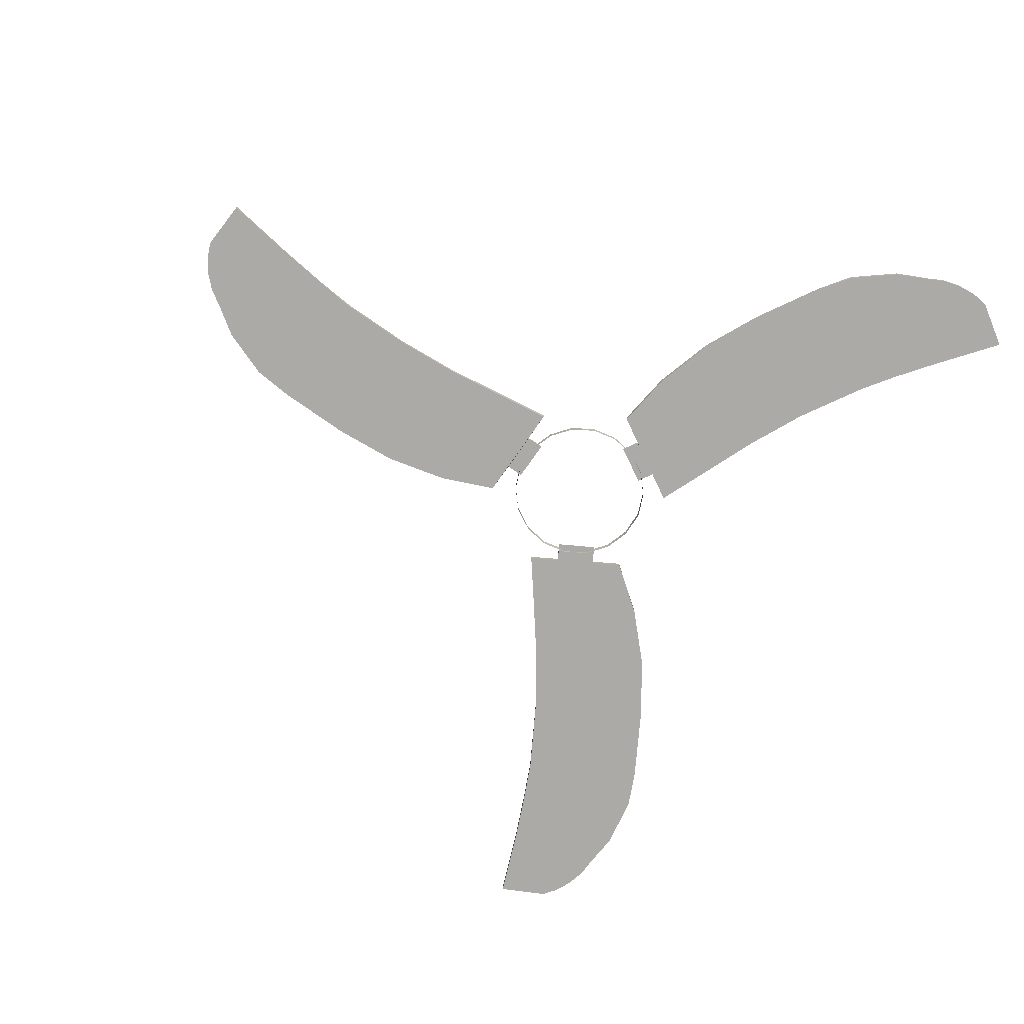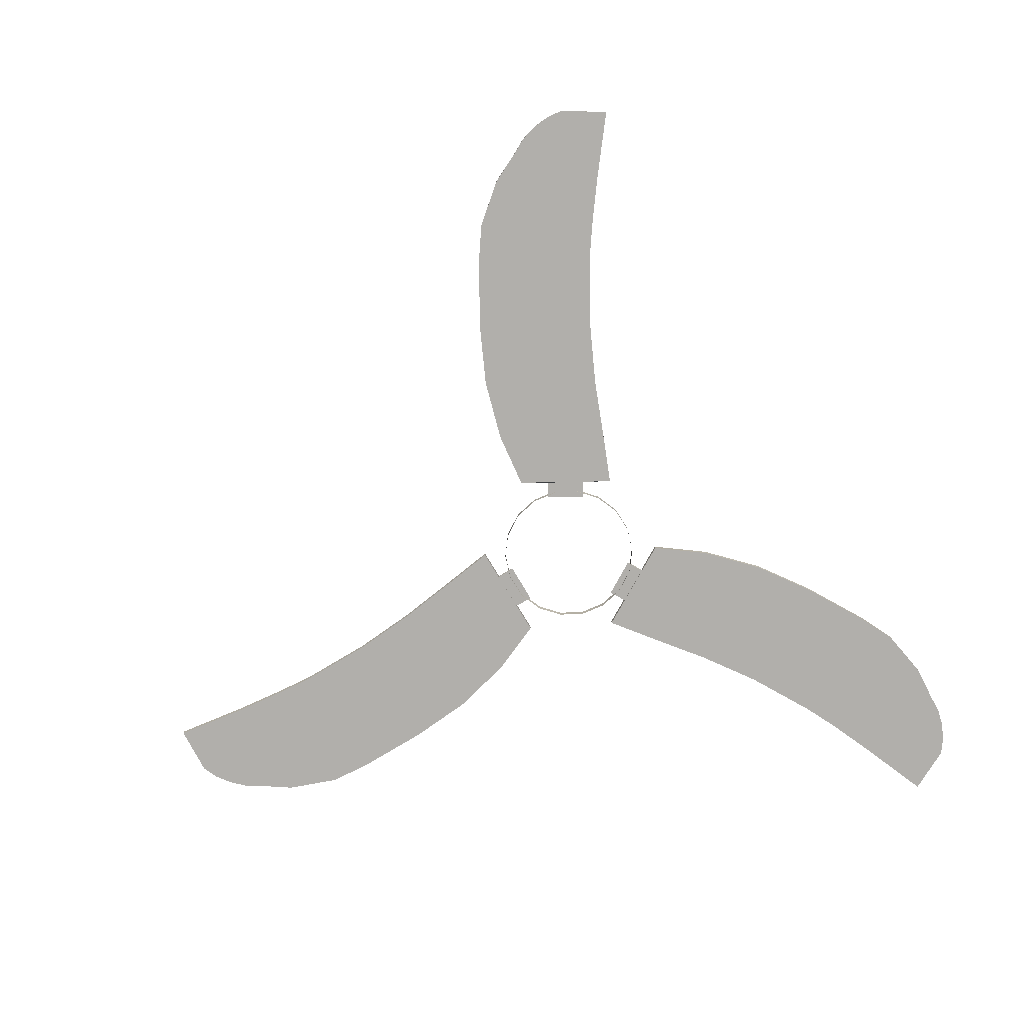
<metadata>
{"format":"obj","ext":"obj","renderer":"f3d","projection":"perspective","resolution":1024,"background":"white","views":[{"elev":-75.7,"azim":-112.9,"up":"+Y"},{"elev":-78.3,"azim":-167.1,"up":"+Y"}]}
</metadata>
<code>
o model_2
v 0.4187 0.8288 0.4999
v 0.4187 0.7499 0.4999
v 0.5662 0.8288 0.3245
v 0.5662 0.7499 0.3245
v 0.6419 0.8288 0.1118
v 0.6419 0.7499 0.1118
v 0.6419 0.8288 -0.1121
v 0.6419 0.7499 -0.1121
v 0.5662 0.8288 -0.3248
v 0.5662 0.7499 -0.3248
v 0.5662 0.8288 -0.3248
v 0.5662 0.7499 -0.3248
v 0.4187 0.8288 -0.5002
v 0.4187 0.7499 -0.5002
v 0.222 0.8288 -0.6121
v 0.222 0.7499 -0.6121
v -0.001198 0.8288 -0.6532
v -0.001198 0.7499 -0.6532
v -0.5648 0.8288 0.3245
v -0.5648 0.7499 0.3245
v -0.4173 0.8288 0.4999
v -0.4173 0.7499 0.4999
v -0.2244 0.8288 0.6118
v -0.2244 0.7499 0.6118
v -0.001198 0.8288 0.6529
v -0.001198 0.7499 0.6529
v 0.222 0.8288 0.6118
v 0.222 0.7499 0.6118
v 0.4187 0.8288 0.4999
v 0.4187 0.7499 0.4999
v -0.2244 0.8288 -0.6121
v -0.2244 0.7499 -0.6121
v -0.4173 0.8288 -0.5002
v -0.4173 0.7499 -0.5002
v -0.5648 0.8288 -0.3248
v -0.5648 0.7499 -0.3248
v -0.6405 0.8288 -0.1121
v -0.6405 0.7499 -0.1121
v -0.6405 0.8288 0.1118
v -0.6405 0.7499 0.1118
v -0.5648 0.8288 0.3245
v -0.5648 0.7499 0.3245
v -0.01633 0.8102 -0.7539
v 0.3128 0.8194 -0.8285
v -0.2395 0.8102 -0.7166
v -0.5724 0.8194 -0.642
v -0.2395 0.7685 -0.7166
v -0.5724 0.7592 -0.642
v -0.01633 0.7685 -0.7539
v 0.3128 0.7592 -0.8285
v 0.9521 0.8194 1.03
v 1.432 0.8194 1.328
v 1.308 0.8194 0.0521
v 1.773 0.8194 0.276
v 0.7591 0.8058 0.08568
v 0.604 0.8058 0.03344
v 0.6457 0.8058 0.4252
v 0.4943 0.8058 0.3767
v 0.8424 0.7592 -0.1755
v 1.308 0.7592 0.0521
v 0.5587 0.7592 0.6864
v 0.9521 0.7592 1.03
v 1.773 0.7592 0.276
v 1.432 0.7592 1.328
v 0.8424 0.8194 -0.1755
v 0.8424 0.7592 -0.1755
v 1.308 0.8194 0.0521
v 1.308 0.7592 0.0521
v 1.773 0.8194 0.276
v 1.773 0.7592 0.276
v 2.303 0.8194 0.4961
v 2.303 0.7592 0.4961
v 2.93 0.8194 0.7014
v 2.93 0.7592 0.7014
v 3.271 0.8194 0.7797
v 3.271 0.7592 0.7797
v 3.698 0.8194 0.8693
v 3.698 0.7592 0.8693
v 4.345 0.8194 0.9812
v 4.345 0.7592 0.9812
v 3.392 0.7592 1.813
v 3.698 0.7592 0.8693
v 2.93 0.7592 1.832
v 3.271 0.7592 0.7797
v 2.59 0.7592 1.754
v 2.93 0.7592 0.7014
v 1.962 0.7592 1.548
v 2.303 0.7592 0.4961
v 1.432 0.7592 1.328
v 1.773 0.7592 0.276
v 0.5587 0.7592 0.6864
v 0.5587 0.8194 0.6864
v 0.9521 0.7592 1.03
v 0.9521 0.8194 1.03
v 1.432 0.7592 1.328
v 1.432 0.8194 1.328
v 1.962 0.7592 1.548
v 1.962 0.8194 1.548
v 2.59 0.7592 1.754
v 2.59 0.8194 1.754
v 2.93 0.7592 1.832
v 2.93 0.8194 1.832
v 3.392 0.7592 1.813
v 3.392 0.8194 1.813
v 3.71 0.7592 1.72
v 3.71 0.8194 1.72
v 3.85 0.7592 1.686
v 3.85 0.8194 1.686
v 4.345 0.7592 0.9812
v 4.232 0.7592 1.403
v 4.345 0.8194 0.9812
v 4.232 0.8194 1.403
v 4.133 0.8194 1.515
v 4.133 0.7592 1.515
v 4.001 0.8194 1.612
v 4.001 0.7592 1.612
v 3.85 0.8194 1.686
v 3.85 0.7592 1.686
v 2.93 0.8194 0.7014
v 2.59 0.8194 1.754
v 2.303 0.8194 0.4961
v 1.962 0.8194 1.548
v 2.303 0.8194 0.4961
v 1.962 0.8194 1.548
v 1.773 0.8194 0.276
v 1.432 0.8194 1.328
v 3.698 0.8194 0.8693
v 3.392 0.8194 1.813
v 3.271 0.8194 0.7797
v 2.93 0.8194 1.832
v 3.271 0.8194 0.7797
v 2.93 0.8194 1.832
v 2.93 0.8194 0.7014
v 2.59 0.8194 1.754
v 0.5587 0.8194 0.6864
v 0.8424 0.8194 -0.1755
v 0.9521 0.8194 1.03
v 1.308 0.8194 0.0521
v 0.7591 0.7729 0.08568
v 0.8424 0.8194 -0.1755
v 0.7591 0.8058 0.08568
v 0.5587 0.8194 0.6864
v 0.6457 0.8058 0.4252
v 0.5587 0.7592 0.6864
v 0.6457 0.7729 0.4252
v 0.8424 0.7592 -0.1755
v 0.6457 0.7729 0.4252
v 0.7591 0.7729 0.08568
v 0.4943 0.7729 0.3767
v 0.604 0.7729 0.03344
v 0.6457 0.8058 0.4252
v 0.6457 0.7729 0.4252
v 0.4943 0.8058 0.3767
v 0.4943 0.7729 0.3767
v 0.7591 0.7729 0.08568
v 0.7591 0.8058 0.08568
v 0.604 0.7729 0.03344
v 0.604 0.8058 0.03344
v 0.4149 0.8194 -1.34
v -0.6102 0.8194 -1.157
v 0.4338 0.8194 -1.907
v -0.6443 0.8194 -1.672
v -0.3038 0.8058 -0.6979
v 0.0442 0.8058 -0.7726
v -0.2736 0.8058 -0.5412
v 0.07824 0.8058 -0.6158
v -0.5724 0.7592 -0.642
v 0.3128 0.7592 -0.8285
v -0.6102 0.7592 -1.157
v 0.4149 0.7592 -1.34
v -0.6443 0.7592 -1.672
v 0.4338 0.7592 -1.907
v -0.5724 0.8194 -0.642
v -0.5724 0.7592 -0.642
v -0.6102 0.8194 -1.157
v -0.6102 0.7592 -1.157
v -0.6443 0.8194 -1.672
v -0.6443 0.7592 -1.672
v -0.7199 0.8194 -2.243
v -0.7199 0.7592 -2.243
v -0.8561 0.8194 -2.888
v -0.8561 0.7592 -2.888
v -0.9582 0.8194 -3.224
v -0.9582 0.7592 -3.224
v -1.098 0.8194 -3.638
v -1.098 0.7592 -3.638
v -1.325 0.8194 -4.254
v -1.325 0.7592 -4.254
v -0.126 0.7592 -3.844
v -1.098 0.7592 -3.638
v 0.1199 0.7592 -3.455
v -0.9582 0.7592 -3.224
v 0.222 0.7592 -3.12
v -0.8561 0.7592 -2.888
v 0.3619 0.7592 -2.474
v -0.7199 0.7592 -2.243
v 0.4338 0.7592 -1.907
v -0.6443 0.7592 -1.672
v 0.3128 0.7592 -0.8285
v 0.3128 0.8194 -0.8285
v 0.4149 0.7592 -1.34
v 0.4149 0.8194 -1.34
v 0.4338 0.7592 -1.907
v 0.4338 0.8194 -1.907
v 0.3619 0.7592 -2.474
v 0.3619 0.8194 -2.474
v 0.222 0.7592 -3.12
v 0.222 0.8194 -3.12
v 0.1199 0.7592 -3.455
v 0.1199 0.8194 -3.455
v -0.126 0.7592 -3.844
v -0.126 0.8194 -3.844
v -0.3643 0.7592 -4.071
v -0.3643 0.8194 -4.071
v -0.4665 0.7592 -4.179
v -0.4665 0.8194 -4.179
v -1.325 0.7592 -4.254
v -0.9015 0.7592 -4.366
v -1.325 0.8194 -4.254
v -0.9015 0.8194 -4.366
v -0.754 0.8194 -4.336
v -0.754 0.7592 -4.336
v -0.6027 0.8194 -4.273
v -0.6027 0.7592 -4.273
v -0.4665 0.8194 -4.179
v -0.4665 0.7592 -4.179
v -0.8561 0.8194 -2.888
v 0.222 0.8194 -3.12
v -0.7199 0.8194 -2.243
v 0.3619 0.8194 -2.474
v -0.7199 0.8194 -2.243
v 0.3619 0.8194 -2.474
v -0.6443 0.8194 -1.672
v 0.4338 0.8194 -1.907
v -1.098 0.8194 -3.638
v -0.126 0.8194 -3.844
v -0.9582 0.8194 -3.224
v 0.1199 0.8194 -3.455
v -0.9582 0.8194 -3.224
v 0.1199 0.8194 -3.455
v -0.8561 0.8194 -2.888
v 0.222 0.8194 -3.12
v 0.3128 0.8194 -0.8285
v -0.5724 0.8194 -0.642
v 0.4149 0.8194 -1.34
v -0.6102 0.8194 -1.157
v -0.3038 0.7729 -0.6979
v -0.5724 0.8194 -0.642
v -0.3038 0.8058 -0.6979
v 0.3128 0.8194 -0.8285
v 0.0442 0.8058 -0.7726
v 0.3128 0.7592 -0.8285
v 0.0442 0.7729 -0.7726
v -0.5724 0.7592 -0.642
v 0.0442 0.7729 -0.7726
v -0.3038 0.7729 -0.6979
v 0.07824 0.7729 -0.6158
v -0.2736 0.7729 -0.5412
v 0.0442 0.8058 -0.7726
v 0.0442 0.7729 -0.7726
v 0.07824 0.8058 -0.6158
v 0.07824 0.7729 -0.6158
v -0.3038 0.7729 -0.6979
v -0.3038 0.8058 -0.6979
v -0.2736 0.7729 -0.5412
v -0.2736 0.8058 -0.5412
v -1.367 0.8194 0.3096
v -0.6972 0.8194 1.108
v -1.866 0.8194 0.5782
v -1.125 0.8194 1.395
v -0.4513 0.8058 0.6155
v -0.6897 0.8058 0.3469
v -0.3341 0.8058 0.5073
v -0.5724 0.8058 0.2387
v -0.2698 0.7592 0.817
v -0.875 0.7592 0.1417
v -0.6972 0.7592 1.108
v -1.367 0.7592 0.3096
v -1.125 0.7592 1.395
v -1.866 0.7592 0.5782
v -1.582 0.7592 1.742
v -2.324 0.7592 0.9253
v -2.07 0.7592 2.186
v -2.812 0.7592 1.366
v -2.312 0.7592 2.44
v -3.054 0.7592 1.623
v -2.6 0.7592 2.769
v -3.266 0.7592 2.03
v -0.2698 0.8194 0.817
v -0.2698 0.7592 0.817
v -0.6972 0.8194 1.108
v -0.6972 0.7592 1.108
v -1.125 0.8194 1.395
v -1.125 0.7592 1.395
v -1.582 0.8194 1.742
v -1.582 0.7592 1.742
v -2.07 0.8194 2.186
v -2.07 0.7592 2.186
v -2.312 0.8194 2.44
v -2.312 0.7592 2.44
v -2.6 0.8194 2.769
v -2.6 0.7592 2.769
v -3.024 0.8194 3.272
v -3.024 0.7592 3.272
v -0.875 0.7592 0.1417
v -0.875 0.8194 0.1417
v -1.367 0.7592 0.3096
v -1.367 0.8194 0.3096
v -1.866 0.7592 0.5782
v -1.866 0.8194 0.5782
v -2.324 0.7592 0.9253
v -2.324 0.8194 0.9253
v -2.812 0.7592 1.366
v -2.812 0.8194 1.366
v -3.054 0.7592 1.623
v -3.054 0.8194 1.623
v -3.266 0.7592 2.03
v -3.266 0.8194 2.03
v -3.345 0.7592 2.351
v -3.345 0.8194 2.351
v -3.387 0.7592 2.492
v -3.387 0.8194 2.492
v -3.024 0.7592 3.272
v -3.33 0.7592 2.963
v -3.024 0.8194 3.272
v -3.33 0.8194 2.963
v -3.379 0.8194 2.821
v -3.379 0.7592 2.821
v -3.398 0.8194 2.657
v -3.398 0.7592 2.657
v -3.387 0.8194 2.492
v -3.387 0.7592 2.492
v -2.07 0.8194 2.186
v -2.812 0.8194 1.366
v -1.582 0.8194 1.742
v -2.324 0.8194 0.9253
v -1.582 0.8194 1.742
v -2.324 0.8194 0.9253
v -1.125 0.8194 1.395
v -1.866 0.8194 0.5782
v -2.6 0.8194 2.769
v -3.266 0.8194 2.03
v -2.312 0.8194 2.44
v -3.054 0.8194 1.623
v -2.312 0.8194 2.44
v -3.054 0.8194 1.623
v -2.07 0.8194 2.186
v -2.812 0.8194 1.366
v -0.875 0.8194 0.1417
v -0.2698 0.8194 0.817
v -1.367 0.8194 0.3096
v -0.6972 0.8194 1.108
v -0.4513 0.7729 0.6155
v -0.2698 0.8194 0.817
v -0.4513 0.8058 0.6155
v -0.875 0.8194 0.1417
v -0.6897 0.8058 0.3469
v -0.875 0.7592 0.1417
v -0.6897 0.7729 0.3469
v -0.2698 0.7592 0.817
v -0.6897 0.7729 0.3469
v -0.4513 0.7729 0.6155
v -0.5724 0.7729 0.2387
v -0.3341 0.7729 0.5073
v -0.6897 0.8058 0.3469
v -0.6897 0.7729 0.3469
v -0.5724 0.8058 0.2387
v -0.5724 0.7729 0.2387
v -0.4513 0.7729 0.6155
v -0.4513 0.8058 0.6155
v -0.3341 0.7729 0.5073
v -0.3341 0.8058 0.5073
v 3.698 0.8194 0.8693
v 4.345 0.8194 0.9812
v 3.392 0.8194 1.813
v 4.232 0.8194 1.403
v 4.133 0.8194 1.515
v 4.001 0.8194 1.612
v 3.71 0.8194 1.72
v 3.85 0.8194 1.686
v 3.698 0.7592 0.8693
v 3.392 0.7592 1.813
v 4.345 0.7592 0.9812
v 4.232 0.7592 1.403
v 4.133 0.7592 1.515
v 4.001 0.7592 1.612
v 3.71 0.7592 1.72
v 3.85 0.7592 1.686
v -0.9015 0.8194 -4.366
v -1.325 0.8194 -4.254
v -0.754 0.8194 -4.336
v -0.6027 0.8194 -4.273
v -0.4665 0.8194 -4.179
v -1.098 0.8194 -3.638
v -0.3643 0.8194 -4.071
v -0.126 0.8194 -3.844
v -0.9015 0.7592 -4.366
v -0.754 0.7592 -4.336
v -1.325 0.7592 -4.254
v -0.6027 0.7592 -4.273
v -0.4665 0.7592 -4.179
v -1.098 0.7592 -3.638
v -0.3643 0.7592 -4.071
v -0.126 0.7592 -3.844
v -3.266 0.8194 2.03
v -2.6 0.8194 2.769
v -3.345 0.8194 2.351
v -3.387 0.8194 2.492
v -3.398 0.8194 2.657
v -3.379 0.8194 2.821
v -3.024 0.8194 3.272
v -3.33 0.8194 2.963
v -3.266 0.7592 2.03
v -2.6 0.7592 2.769
v -3.345 0.7592 2.351
v -3.387 0.7592 2.492
v -3.398 0.7592 2.657
v -3.379 0.7592 2.821
v -3.024 0.7592 3.272
v -3.33 0.7592 2.963
f 1 2 3
f 2 4 3
f 3 4 5
f 4 6 5
f 5 6 7
f 6 8 7
f 7 8 9
f 8 10 9
f 9 10 10
f 10 11 10
f 10 11 11
f 11 12 11
f 11 12 13
f 12 14 13
f 13 14 15
f 14 16 15
f 15 16 17
f 16 18 17
f 17 18 18
f 18 19 18
f 18 19 19
f 19 20 19
f 19 20 21
f 20 22 21
f 21 22 23
f 22 24 23
f 23 24 25
f 24 26 25
f 25 26 27
f 26 28 27
f 27 28 29
f 28 30 29
f 29 30 30
f 30 31 30
f 30 31 31
f 31 32 31
f 31 32 33
f 32 34 33
f 33 34 35
f 34 36 35
f 35 36 37
f 36 38 37
f 37 38 39
f 38 40 39
f 39 40 41
f 40 42 41
f 41 42 42
f 42 43 42
f 42 43 43
f 43 44 43
f 43 44 45
f 44 46 45
f 45 46 46
f 46 47 46
f 46 47 47
f 47 48 47
f 47 48 49
f 48 50 49
f 49 50 50
f 50 51 50
f 50 51 51
f 51 52 51
f 51 52 53
f 52 54 53
f 53 54 54
f 54 55 54
f 54 55 55
f 55 56 55
f 55 56 57
f 56 58 57
f 57 58 58
f 58 59 58
f 58 59 59
f 59 60 59
f 59 60 61
f 60 60 61
f 61 60 62
f 60 63 62
f 62 63 64
f 63 64 64
f 64 64 65
f 64 65 65
f 65 65 66
f 65 67 66
f 66 67 68
f 67 69 68
f 68 69 70
f 69 71 70
f 70 71 72
f 71 73 72
f 72 73 74
f 73 75 74
f 74 75 76
f 75 77 76
f 76 77 78
f 77 79 78
f 78 79 80
f 79 80 80
f 80 80 81
f 80 81 81
f 81 81 82
f 81 83 82
f 82 83 84
f 83 85 84
f 84 85 86
f 85 87 86
f 86 87 88
f 87 89 88
f 88 89 90
f 89 90 90
f 90 90 91
f 90 91 91
f 91 91 92
f 91 93 92
f 92 93 94
f 93 95 94
f 94 95 96
f 95 97 96
f 96 97 98
f 97 99 98
f 98 99 100
f 99 101 100
f 100 101 102
f 101 103 102
f 102 103 104
f 103 105 104
f 104 105 106
f 105 107 106
f 106 107 108
f 107 108 108
f 108 108 109
f 108 109 109
f 109 109 110
f 109 111 110
f 110 111 110
f 111 112 110
f 110 112 110
f 112 113 110
f 110 113 114
f 113 115 114
f 114 115 116
f 115 117 116
f 116 117 118
f 117 118 118
f 118 118 119
f 118 119 119
f 119 119 120
f 119 121 120
f 120 121 122
f 121 122 122
f 122 122 123
f 122 123 123
f 123 123 124
f 123 125 124
f 124 125 126
f 125 126 126
f 126 126 127
f 126 127 127
f 127 127 128
f 127 129 128
f 128 129 130
f 129 130 130
f 130 130 131
f 130 131 131
f 131 131 132
f 131 133 132
f 132 133 134
f 133 134 134
f 134 134 135
f 134 135 135
f 135 135 136
f 135 137 136
f 136 137 138
f 137 138 138
f 138 138 139
f 138 139 139
f 139 139 140
f 139 141 140
f 140 141 142
f 141 143 142
f 142 143 144
f 143 145 144
f 144 145 146
f 145 139 146
f 146 139 140
f 139 140 140
f 140 140 147
f 140 147 147
f 147 147 148
f 147 149 148
f 148 149 150
f 149 150 150
f 150 150 151
f 150 151 151
f 151 151 152
f 151 153 152
f 152 153 154
f 153 154 154
f 154 154 155
f 154 155 155
f 155 155 156
f 155 157 156
f 156 157 158
f 157 158 158
f 158 158 159
f 158 159 159
f 159 159 160
f 159 161 160
f 160 161 162
f 161 162 162
f 162 162 163
f 162 163 163
f 163 163 164
f 163 165 164
f 164 165 166
f 165 166 166
f 166 166 167
f 166 167 167
f 167 167 168
f 167 169 168
f 168 169 170
f 169 171 170
f 170 171 172
f 171 172 172
f 172 172 173
f 172 173 173
f 173 173 174
f 173 175 174
f 174 175 176
f 175 177 176
f 176 177 178
f 177 179 178
f 178 179 180
f 179 181 180
f 180 181 182
f 181 183 182
f 182 183 184
f 183 185 184
f 184 185 186
f 185 187 186
f 186 187 188
f 187 188 188
f 188 188 189
f 188 189 189
f 189 189 190
f 189 191 190
f 190 191 192
f 191 193 192
f 192 193 194
f 193 195 194
f 194 195 196
f 195 197 196
f 196 197 198
f 197 198 198
f 198 198 199
f 198 199 199
f 199 199 200
f 199 201 200
f 200 201 202
f 201 203 202
f 202 203 204
f 203 205 204
f 204 205 206
f 205 207 206
f 206 207 208
f 207 209 208
f 208 209 210
f 209 211 210
f 210 211 212
f 211 213 212
f 212 213 214
f 213 215 214
f 214 215 216
f 215 216 216
f 216 216 217
f 216 217 217
f 217 217 218
f 217 219 218
f 218 219 218
f 219 220 218
f 218 220 218
f 220 221 218
f 218 221 222
f 221 223 222
f 222 223 224
f 223 225 224
f 224 225 226
f 225 226 226
f 226 226 227
f 226 227 227
f 227 227 228
f 227 229 228
f 228 229 230
f 229 230 230
f 230 230 231
f 230 231 231
f 231 231 232
f 231 233 232
f 232 233 234
f 233 234 234
f 234 234 235
f 234 235 235
f 235 235 236
f 235 237 236
f 236 237 238
f 237 238 238
f 238 238 239
f 238 239 239
f 239 239 240
f 239 241 240
f 240 241 242
f 241 242 242
f 242 242 243
f 242 243 243
f 243 243 244
f 243 245 244
f 244 245 246
f 245 246 246
f 246 246 247
f 246 247 247
f 247 247 248
f 247 249 248
f 248 249 250
f 249 251 250
f 250 251 252
f 251 253 252
f 252 253 254
f 253 247 254
f 254 247 248
f 247 248 248
f 248 248 255
f 248 255 255
f 255 255 256
f 255 257 256
f 256 257 258
f 257 258 258
f 258 258 259
f 258 259 259
f 259 259 260
f 259 261 260
f 260 261 262
f 261 262 262
f 262 262 263
f 262 263 263
f 263 263 264
f 263 265 264
f 264 265 266
f 265 266 266
f 266 266 267
f 266 267 267
f 267 267 268
f 267 269 268
f 268 269 270
f 269 270 270
f 270 270 271
f 270 271 271
f 271 271 272
f 271 273 272
f 272 273 274
f 273 274 274
f 274 274 275
f 274 275 275
f 275 275 276
f 275 277 276
f 276 277 278
f 277 279 278
f 278 279 280
f 279 281 280
f 280 281 282
f 281 283 282
f 282 283 284
f 283 285 284
f 284 285 286
f 285 287 286
f 286 287 288
f 287 288 288
f 288 288 289
f 288 289 289
f 289 289 290
f 289 291 290
f 290 291 292
f 291 293 292
f 292 293 294
f 293 295 294
f 294 295 296
f 295 297 296
f 296 297 298
f 297 299 298
f 298 299 300
f 299 301 300
f 300 301 302
f 301 303 302
f 302 303 304
f 303 304 304
f 304 304 305
f 304 305 305
f 305 305 306
f 305 307 306
f 306 307 308
f 307 309 308
f 308 309 310
f 309 311 310
f 310 311 312
f 311 313 312
f 312 313 314
f 313 315 314
f 314 315 316
f 315 317 316
f 316 317 318
f 317 319 318
f 318 319 320
f 319 321 320
f 320 321 322
f 321 322 322
f 322 322 323
f 322 323 323
f 323 323 324
f 323 325 324
f 324 325 324
f 325 326 324
f 324 326 324
f 326 327 324
f 324 327 328
f 327 329 328
f 328 329 330
f 329 331 330
f 330 331 332
f 331 332 332
f 332 332 333
f 332 333 333
f 333 333 334
f 333 335 334
f 334 335 336
f 335 336 336
f 336 336 337
f 336 337 337
f 337 337 338
f 337 339 338
f 338 339 340
f 339 340 340
f 340 340 341
f 340 341 341
f 341 341 342
f 341 343 342
f 342 343 344
f 343 344 344
f 344 344 345
f 344 345 345
f 345 345 346
f 345 347 346
f 346 347 348
f 347 348 348
f 348 348 349
f 348 349 349
f 349 349 350
f 349 351 350
f 350 351 352
f 351 352 352
f 352 352 353
f 352 353 353
f 353 353 354
f 353 355 354
f 354 355 356
f 355 357 356
f 356 357 358
f 357 359 358
f 358 359 360
f 359 353 360
f 360 353 354
f 353 354 354
f 354 354 361
f 354 361 361
f 361 361 362
f 361 363 362
f 362 363 364
f 363 364 364
f 364 364 365
f 364 365 365
f 365 365 366
f 365 367 366
f 366 367 368
f 367 368 368
f 368 368 369
f 368 369 369
f 369 369 370
f 369 371 370
f 370 371 372
f 371 372 372
f 372 372 373
f 372 373 373
f 373 373 374
f 373 375 374
f 374 375 376
f 375 375 376
f 376 375 377
f 375 375 377
f 377 375 378
f 375 379 378
f 378 379 380
f 379 380 380
f 380 380 381
f 380 381 381
f 381 381 382
f 381 383 382
f 382 383 382
f 383 384 382
f 382 384 382
f 384 385 382
f 382 385 382
f 385 386 382
f 382 386 387
f 386 388 387
f 387 388 388
f 388 389 388
f 388 389 389
f 389 390 389
f 389 390 391
f 390 390 391
f 391 390 392
f 390 390 392
f 392 390 393
f 390 394 393
f 393 394 395
f 394 396 395
f 395 396 396
f 396 397 396
f 396 397 397
f 397 398 397
f 397 398 399
f 398 400 399
f 399 400 399
f 400 401 399
f 399 401 402
f 401 403 402
f 402 403 404
f 403 404 404
f 404 404 405
f 404 405 405
f 405 405 406
f 405 407 406
f 406 407 406
f 407 408 406
f 406 408 406
f 408 409 406
f 406 409 406
f 409 410 406
f 406 410 411
f 410 412 411
f 411 412 412
f 412 413 412
f 412 413 413
f 413 414 413
f 413 414 415
f 414 414 415
f 415 414 416
f 414 414 416
f 416 414 417
f 414 414 417
f 417 414 418
f 414 419 418
f 418 419 420

</code>
